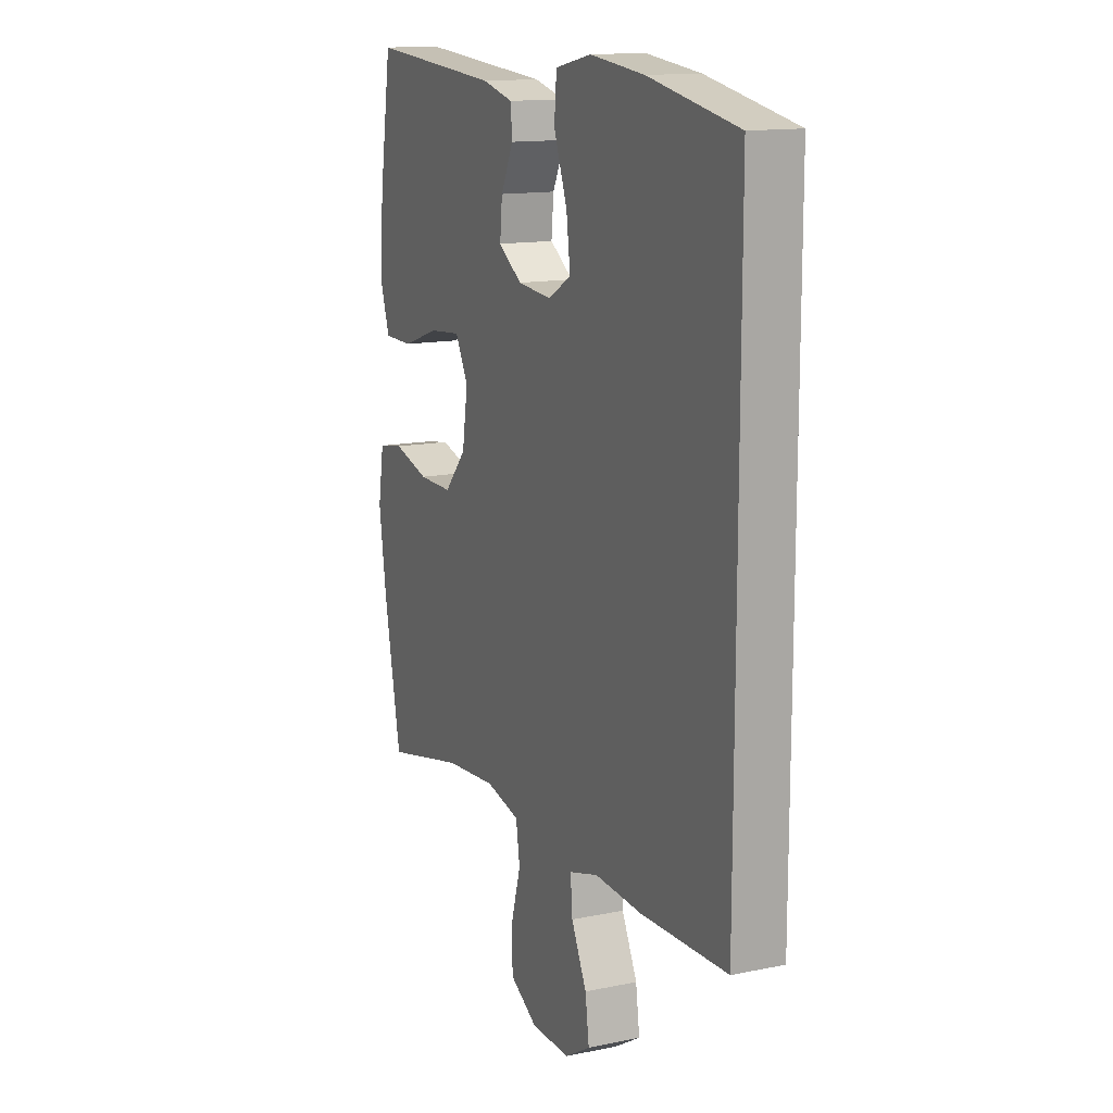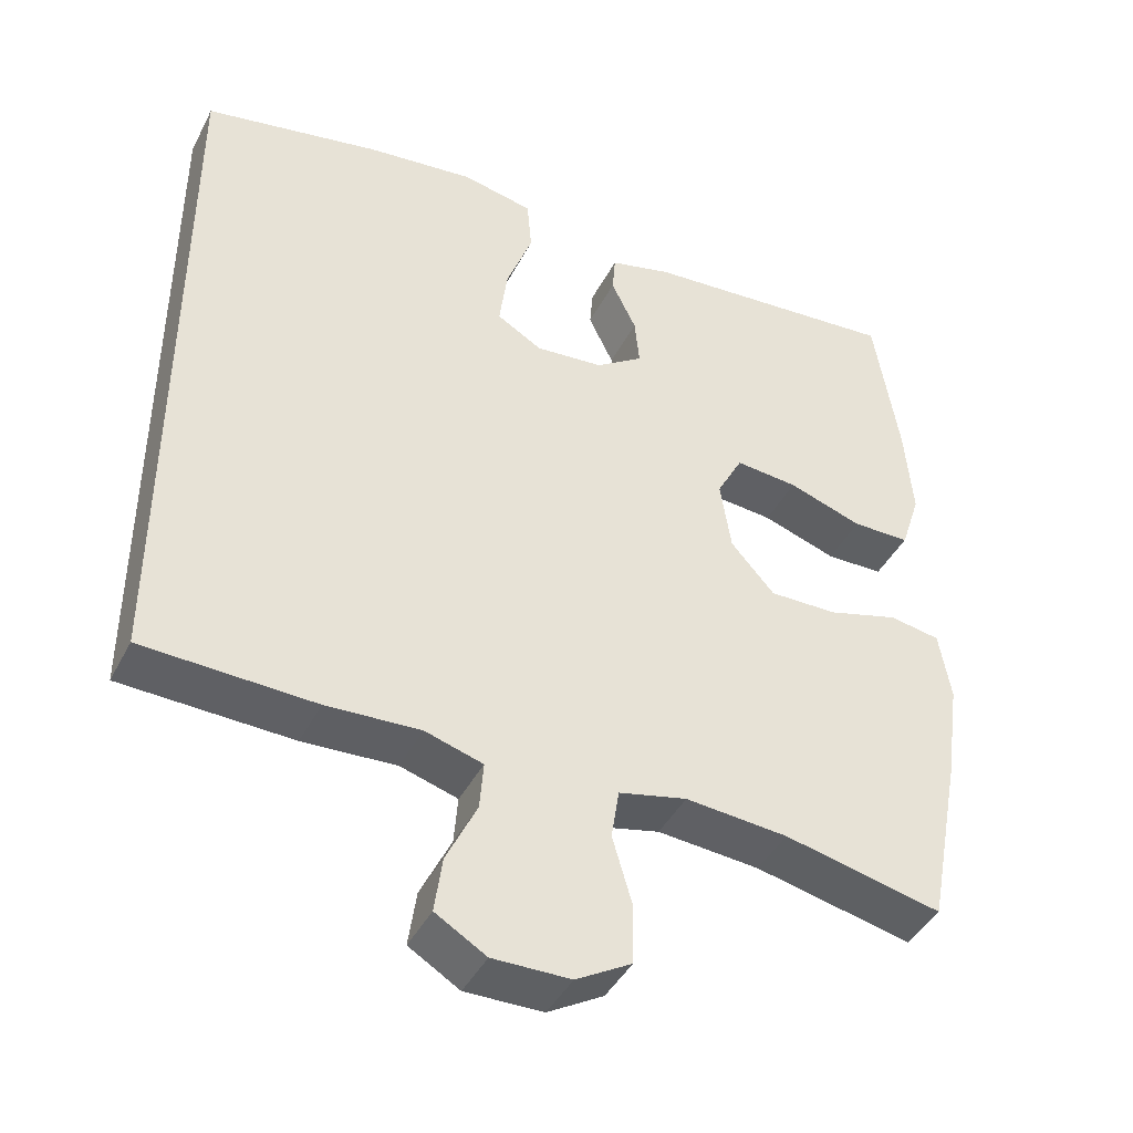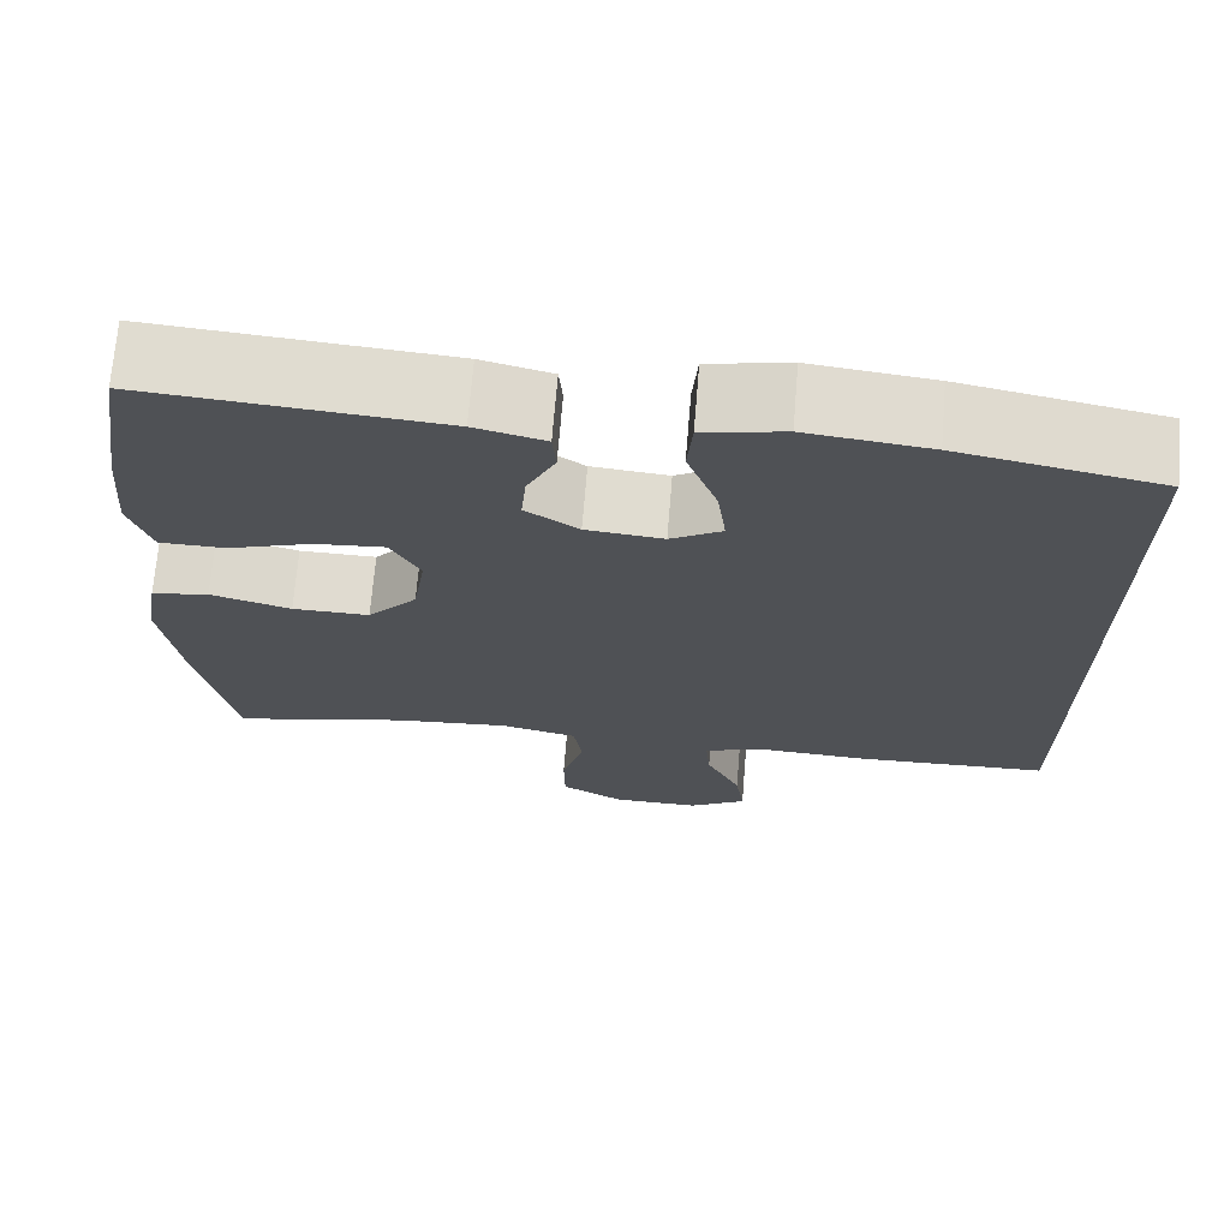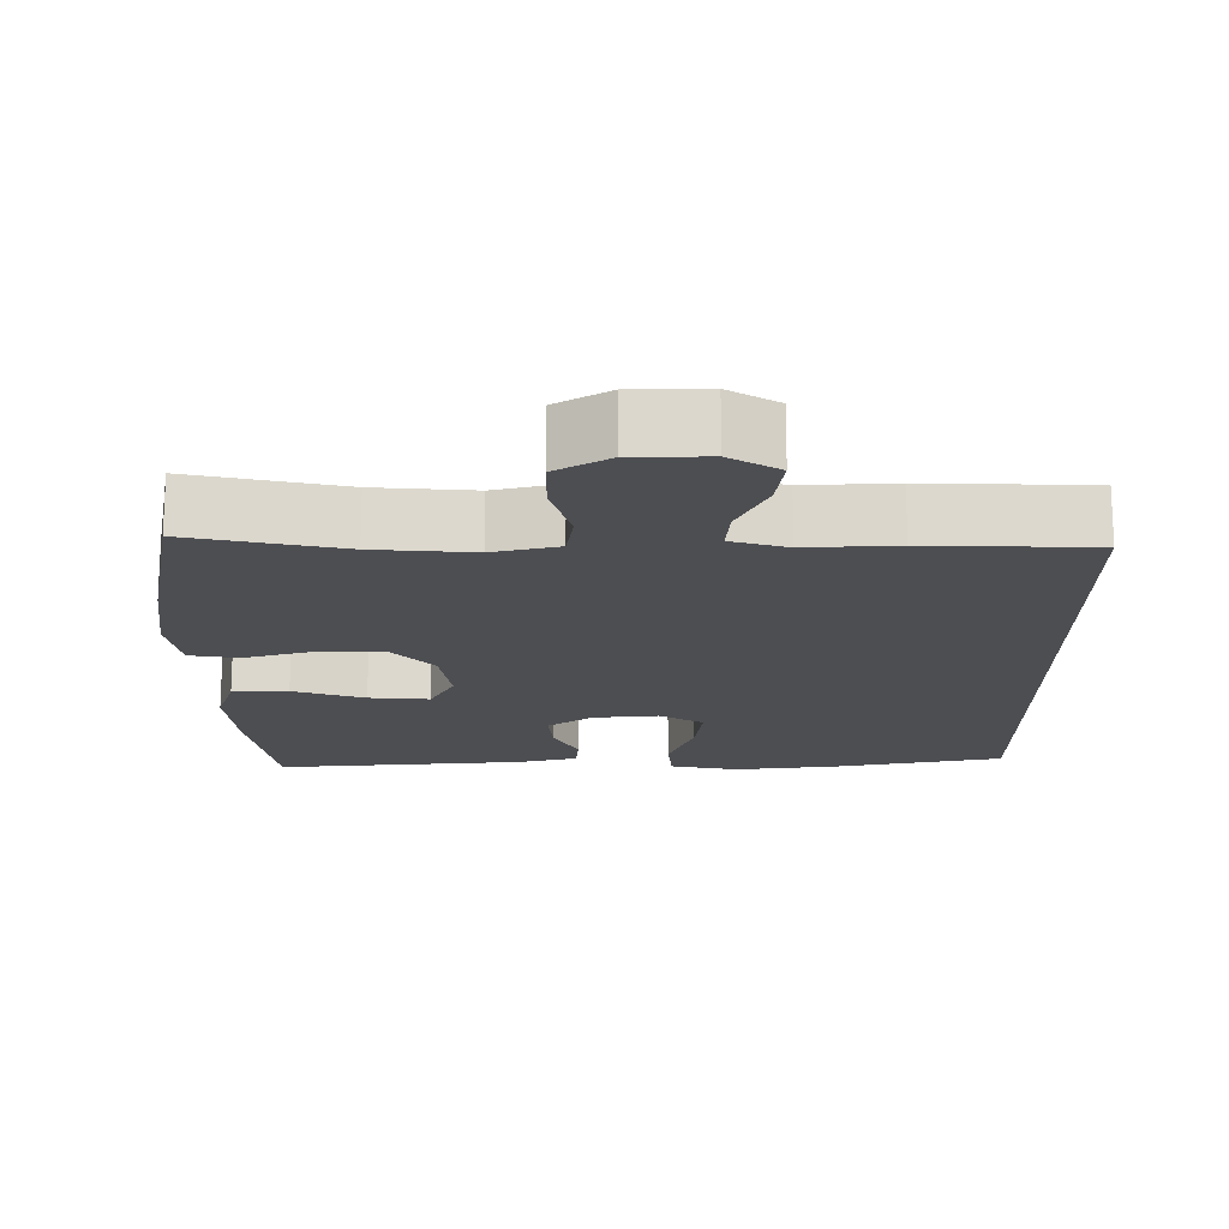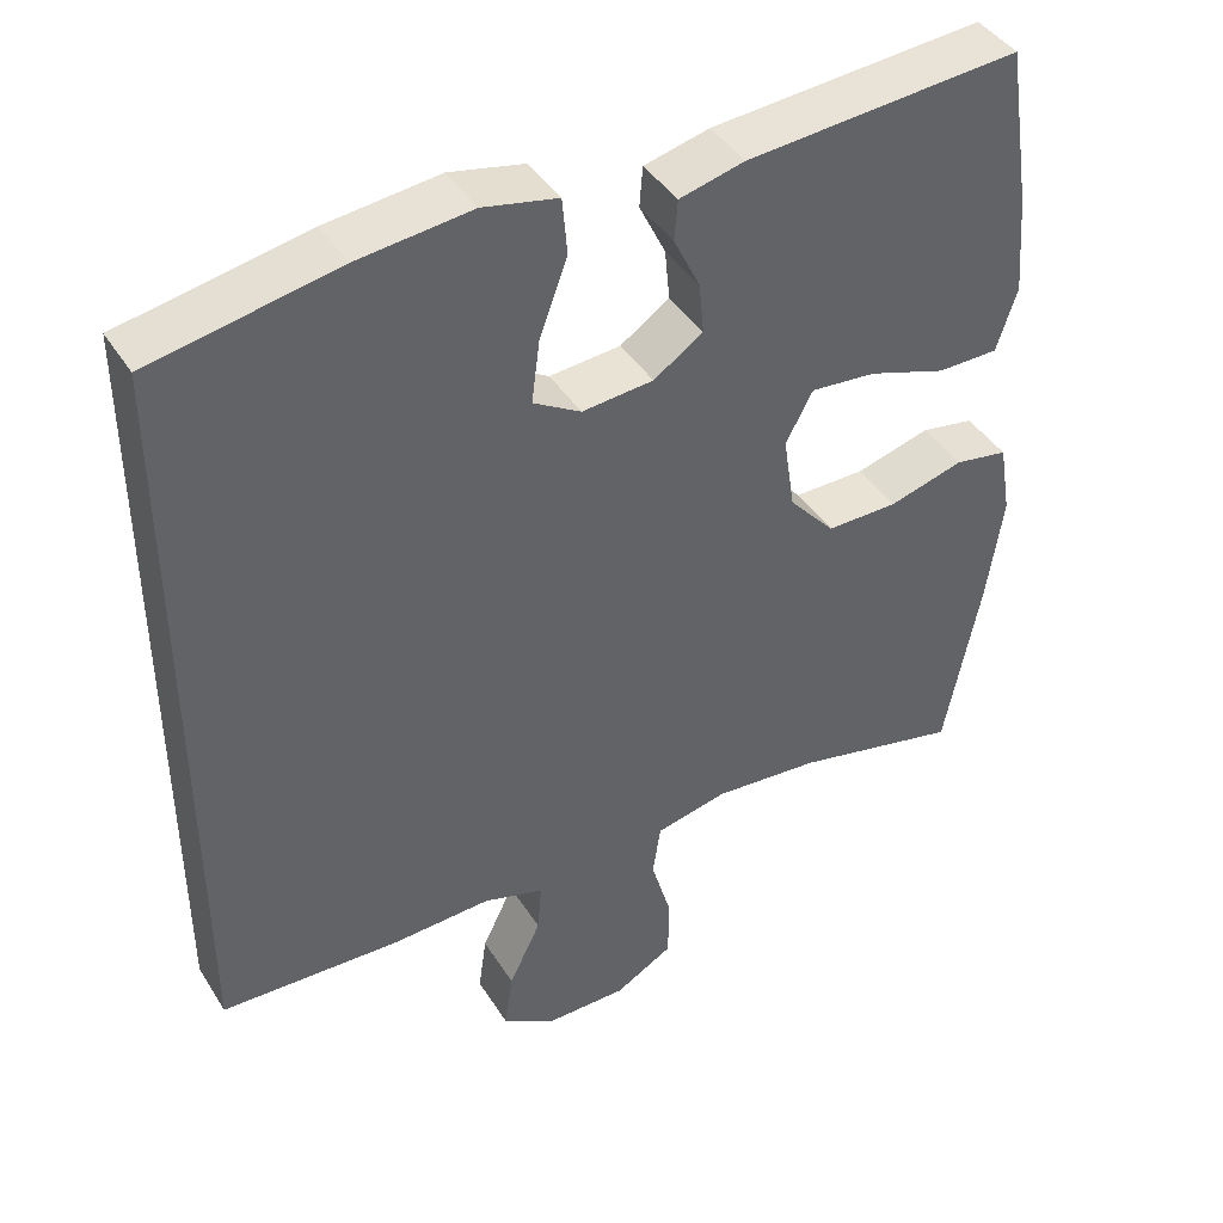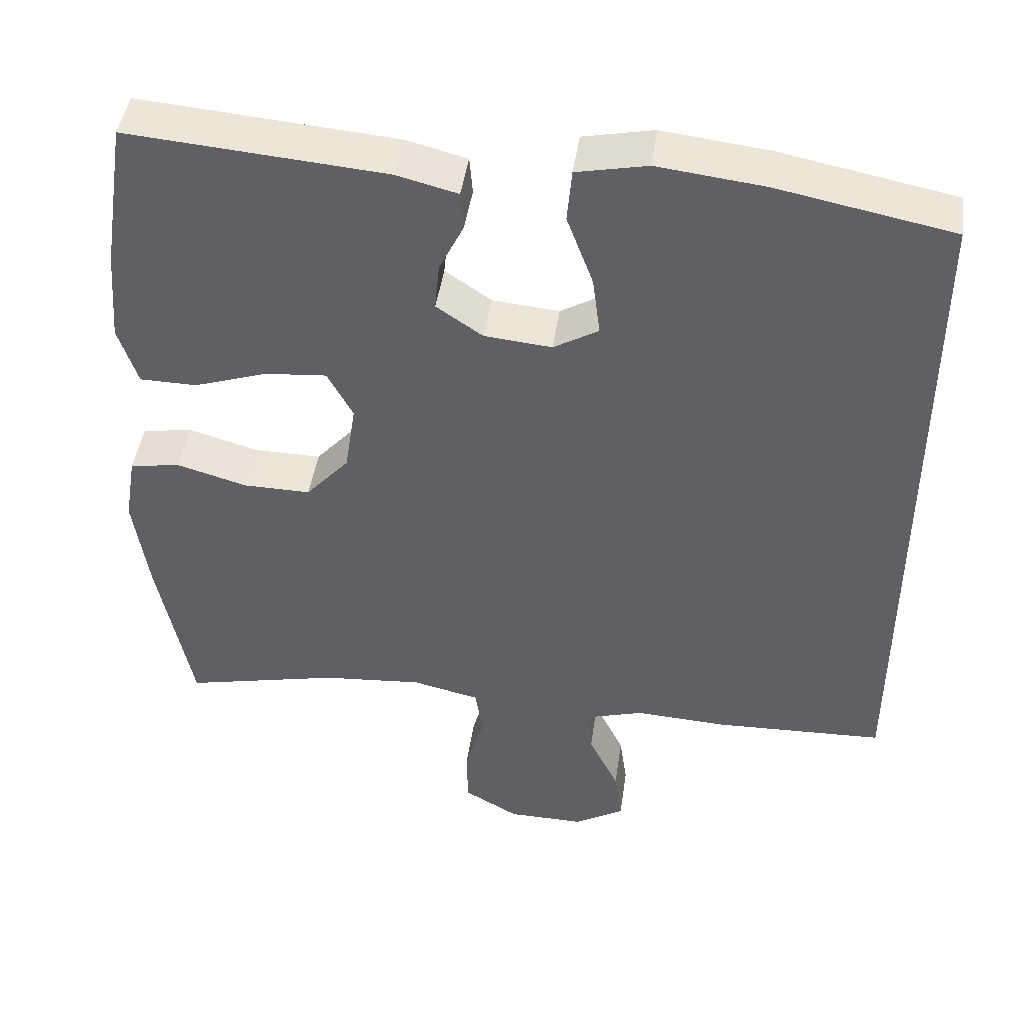
<metadata>
{"format":"obj","ext":"obj","renderer":"f3d","projection":"perspective","resolution":1024,"background":"white","views":[{"elev":13.9,"azim":-114.7,"up":"+Z"},{"elev":-42.5,"azim":-25.7,"up":"+Z"},{"elev":70.0,"azim":-175.3,"up":"+Z"},{"elev":-17.2,"azim":-179.6,"up":"+Y"},{"elev":42.2,"azim":-29.8,"up":"+Z"},{"elev":45.2,"azim":-171.9,"up":"+Z"}]}
</metadata>
<code>
v 0.5 0.07 -0.5
v 0.298 0.07 -0.455
v 0.167 0.07 -0.444
v 0.08 0.07 -0.464
v 0.07 0.07 -0.528
v 0.095 0.07 -0.614
v 0.094 0.07 -0.69
v 0.023 0.07 -0.731
v -0.076 0.07 -0.732
v -0.141 0.07 -0.693
v -0.131 0.07 -0.622
v -0.092 0.07 -0.541
v -0.087 0.07 -0.48
v -0.161 0.07 -0.458
v -0.281 0.07 -0.464
v -0.5 0.07 -0.456
v -0.5 0.07 0.458
v -0.274 0.07 0.502
v -0.136 0.07 0.518
v -0.045 0.07 0.499
v -0.039 0.07 0.43
v -0.073 0.07 0.338
v -0.083 0.07 0.261
v -0.025 0.07 0.227
v 0.062 0.07 0.235
v 0.122 0.07 0.276
v 0.116 0.07 0.338
v 0.084 0.07 0.404
v 0.088 0.07 0.453
v 0.167 0.07 0.473
v 0.5 0.07 0.5
v 0.531 0.07 0.303
v 0.541 0.07 0.182
v 0.516 0.07 0.105
v 0.442 0.07 0.104
v 0.347 0.07 0.136
v 0.267 0.07 0.143
v 0.234 0.07 0.081
v 0.248 0.07 -0.01
v 0.304 0.07 -0.073
v 0.391 0.07 -0.072
v 0.482 0.07 -0.046
v 0.547 0.07 -0.057
v 0.562 0.07 -0.146
v 0.543 0.07 -0.278
v 0.5 0 -0.5
v 0.298 0 -0.455
v 0.167 0 -0.444
v 0.08 0 -0.464
v 0.07 0 -0.528
v 0.095 0 -0.614
v 0.094 0 -0.69
v 0.023 0 -0.731
v -0.076 0 -0.732
v -0.141 0 -0.693
v -0.131 0 -0.622
v -0.092 0 -0.541
v -0.087 0 -0.48
v -0.161 0 -0.458
v -0.281 0 -0.464
v -0.5 0 -0.456
v -0.5 0 0.458
v -0.274 0 0.502
v -0.136 0 0.518
v -0.045 0 0.499
v -0.039 0 0.43
v -0.073 0 0.338
v -0.083 0 0.261
v -0.025 0 0.227
v 0.062 0 0.235
v 0.122 0 0.276
v 0.116 0 0.338
v 0.084 0 0.404
v 0.088 0 0.453
v 0.167 0 0.473
v 0.5 0 0.5
v 0.531 0 0.303
v 0.541 0 0.182
v 0.516 0 0.105
v 0.442 0 0.104
v 0.347 0 0.136
v 0.267 0 0.143
v 0.234 0 0.081
v 0.248 0 -0.01
v 0.304 0 -0.073
v 0.391 0 -0.072
v 0.482 0 -0.046
v 0.547 0 -0.057
v 0.562 0 -0.146
v 0.543 0 -0.278
f 45 1 2
f 44 45 2
f 43 44 2
f 42 43 2
f 41 42 2
f 40 41 2 3
f 39 40 3 4
f 38 39 4
f 34 35 36
f 33 34 36
f 32 33 36
f 31 32 36
f 30 31 36
f 29 30 36
f 28 29 36
f 27 28 36
f 26 27 36 37
f 25 26 37 38
f 20 21 22
f 19 20 22
f 18 19 22
f 17 18 22
f 16 17 22
f 16 22 23
f 16 23 24
f 15 16 24
f 14 15 24
f 10 11 12
f 9 10 12
f 8 9 12
f 7 8 12
f 6 7 12
f 5 6 12
f 4 5 12 13
f 24 25 38
f 14 24 38
f 13 14 38
f 4 13 38
f 47 46 90
f 47 90 89
f 47 89 88
f 47 88 87
f 47 87 86
f 48 47 86 85
f 49 48 85 84
f 49 84 83
f 81 80 79
f 81 79 78
f 81 78 77
f 81 77 76
f 81 76 75
f 81 75 74
f 81 74 73
f 81 73 72
f 82 81 72 71
f 83 82 71 70
f 67 66 65
f 67 65 64
f 67 64 63
f 67 63 62
f 67 62 61
f 68 67 61
f 69 68 61
f 69 61 60
f 69 60 59
f 57 56 55
f 57 55 54
f 57 54 53
f 57 53 52
f 57 52 51
f 57 51 50
f 58 57 50 49
f 83 70 69
f 83 69 59
f 83 59 58
f 83 58 49
f 1 46 47 2
f 2 47 48 3
f 3 48 49 4
f 4 49 50 5
f 5 50 51 6
f 6 51 52 7
f 7 52 53 8
f 8 53 54 9
f 9 54 55 10
f 10 55 56 11
f 11 56 57 12
f 12 57 58 13
f 13 58 59 14
f 14 59 60 15
f 15 60 61 16
f 16 61 62 17
f 17 62 63 18
f 18 63 64 19
f 19 64 65 20
f 20 65 66 21
f 21 66 67 22
f 22 67 68 23
f 23 68 69 24
f 24 69 70 25
f 25 70 71 26
f 26 71 72 27
f 27 72 73 28
f 28 73 74 29
f 29 74 75 30
f 30 75 76 31
f 31 76 77 32
f 32 77 78 33
f 33 78 79 34
f 34 79 80 35
f 35 80 81 36
f 36 81 82 37
f 37 82 83 38
f 38 83 84 39
f 39 84 85 40
f 40 85 86 41
f 41 86 87 42
f 42 87 88 43
f 43 88 89 44
f 44 89 90 45
f 45 90 46 1

</code>
